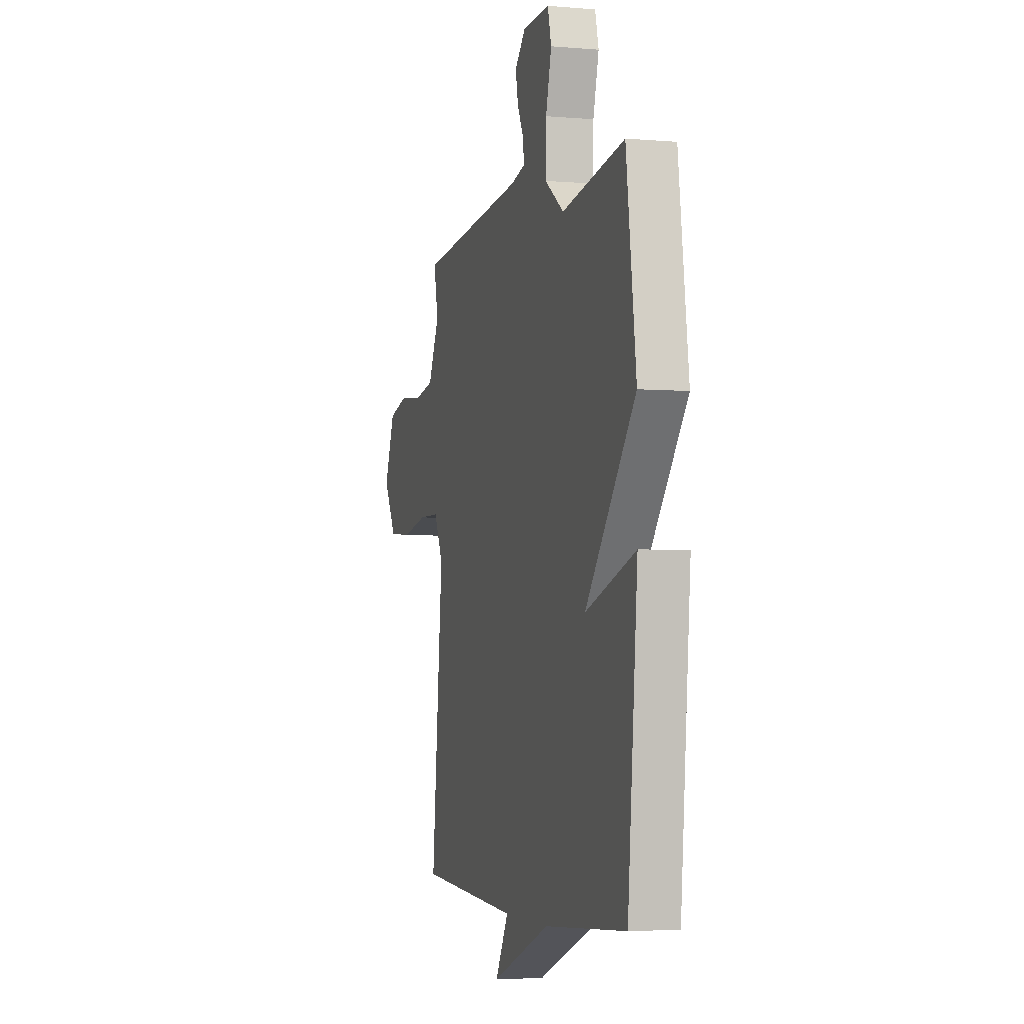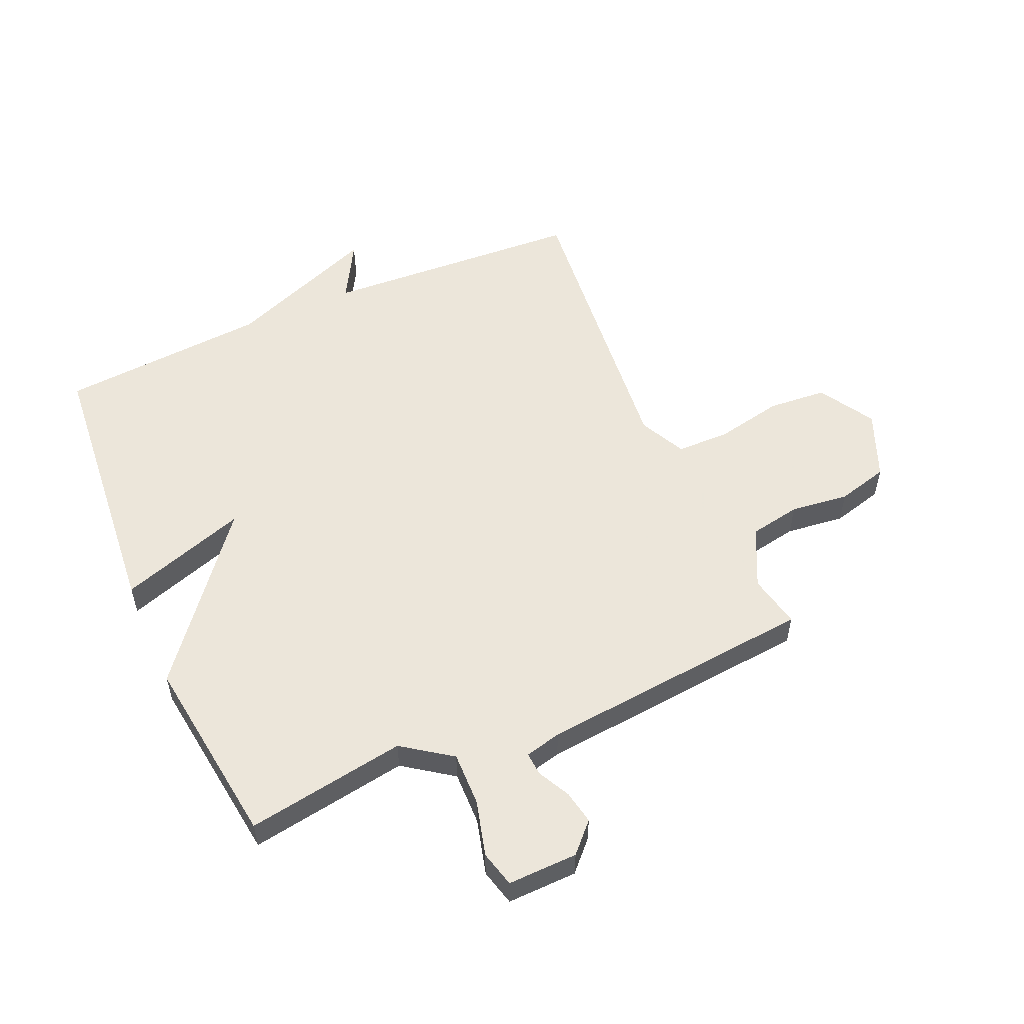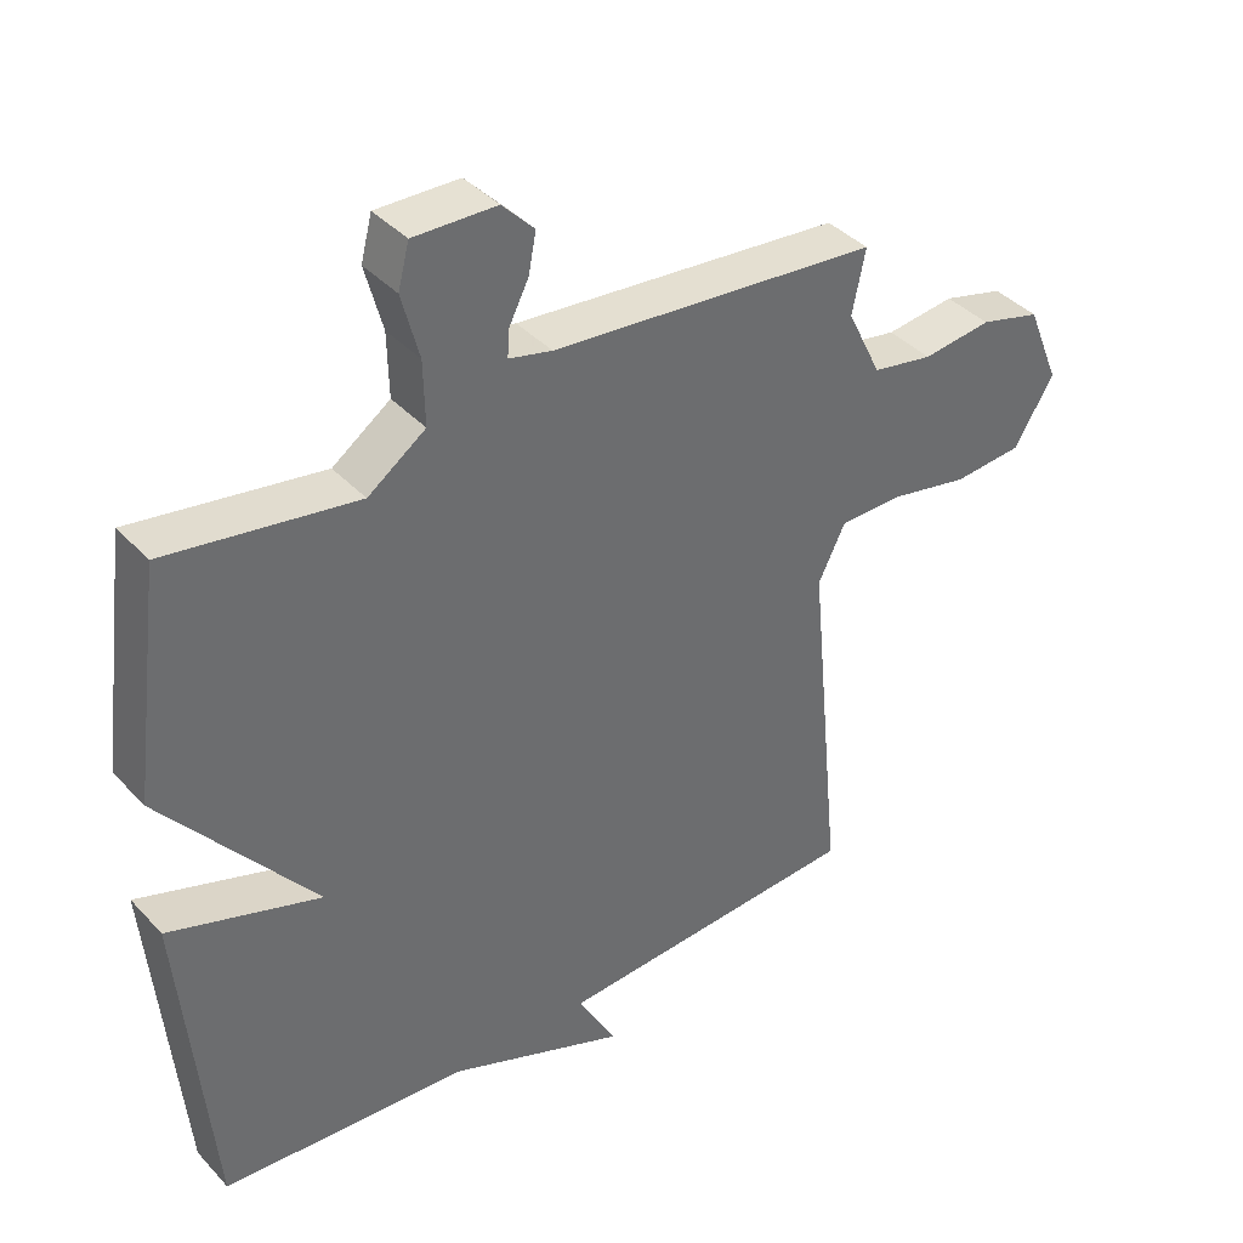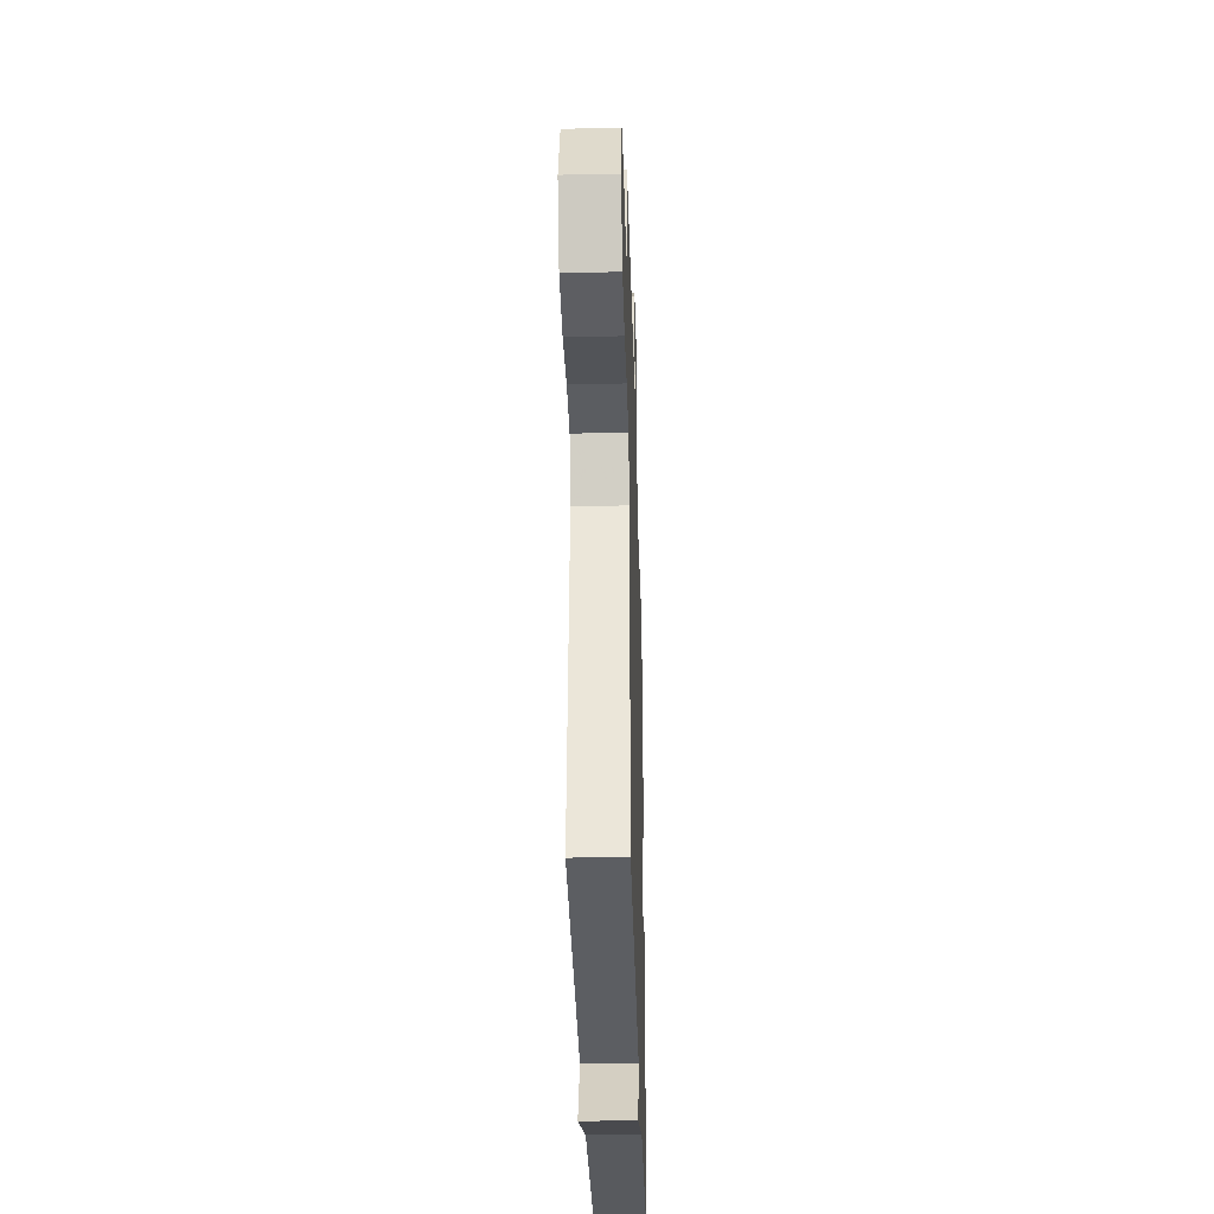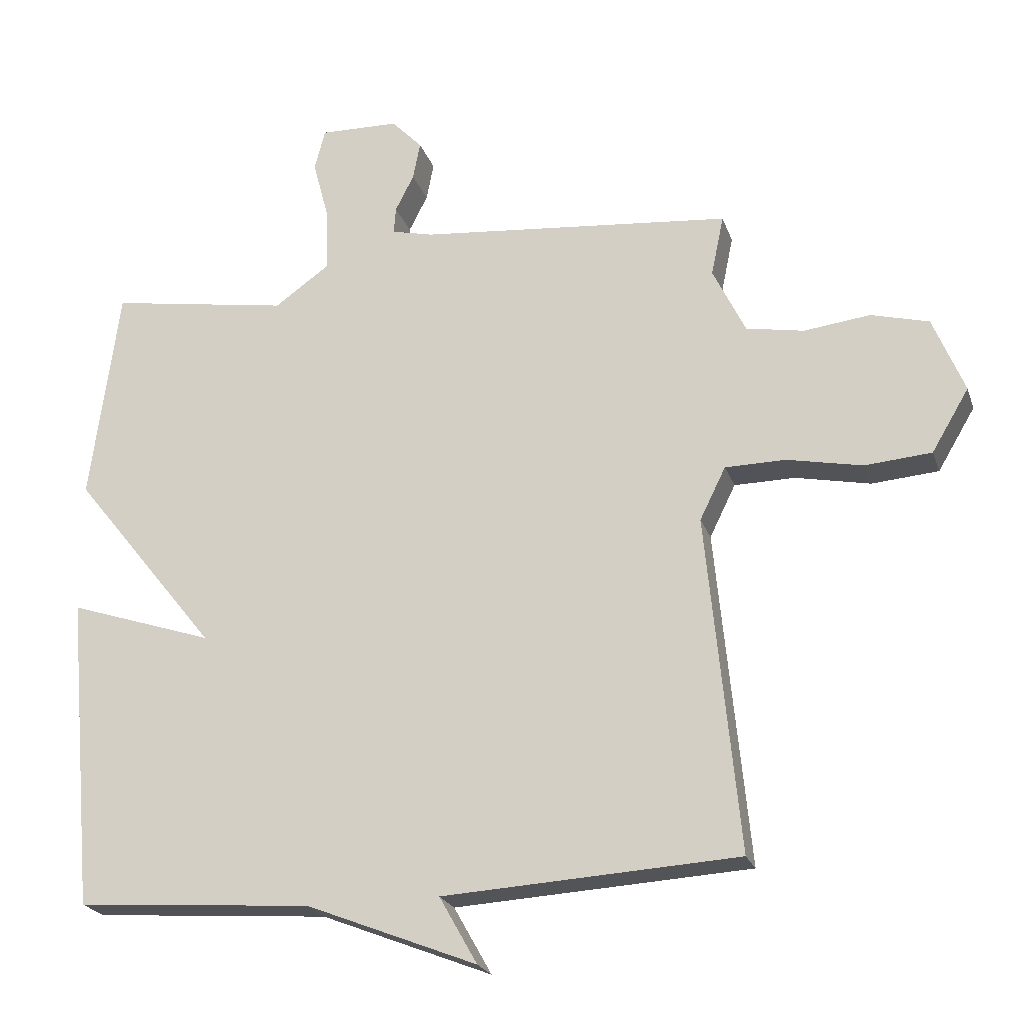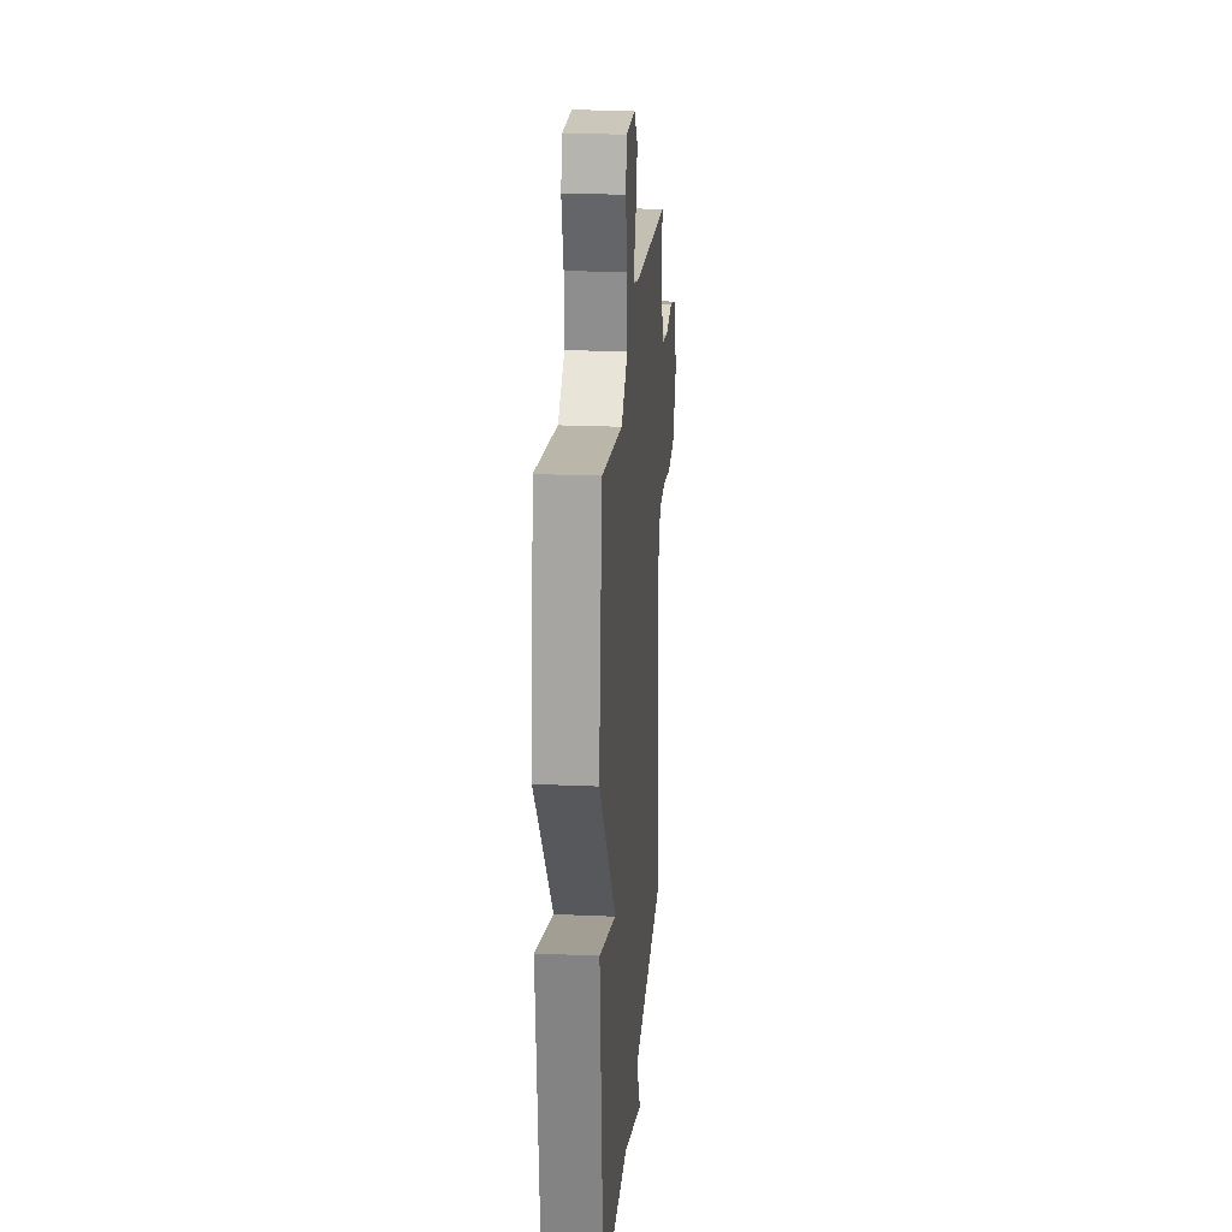
<metadata>
{"format":"obj","ext":"obj","renderer":"f3d","projection":"perspective","resolution":1024,"background":"white","views":[{"elev":-4.0,"azim":-105.8,"up":"+Z"},{"elev":54.6,"azim":-23.7,"up":"+Y"},{"elev":39.2,"azim":-37.7,"up":"+Z"},{"elev":-34.8,"azim":91.6,"up":"+Z"},{"elev":-22.4,"azim":16.4,"up":"+Z"},{"elev":23.1,"azim":-85.7,"up":"+Z"}]}
</metadata>
<code>
v 0.5 0.07 -0.5
v 0.056 0.07 -0.526
v 0.113 0.07 -0.627
v -0.144 0.07 -0.526
v -0.5 0.07 -0.5
v -0.543 0.07 -0.026
v -0.325 0.07 -0.098
v -0.543 0.07 0.174
v -0.5 0.07 0.5
v -0.228 0.07 0.456
v -0.145 0.07 0.515
v -0.147 0.07 0.607
v -0.172 0.07 0.701
v -0.156 0.07 0.763
v -0.037 0.07 0.76
v 0.009 0.07 0.712
v -0.002 0.07 0.655
v -0.03 0.07 0.6
v -0.033 0.07 0.56
v 0.029 0.07 0.545
v 0.5 0.07 0.5
v 0.481 0.07 0.409
v 0.53 0.07 0.308
v 0.617 0.07 0.292
v 0.716 0.07 0.304
v 0.803 0.07 0.281
v 0.85 0.07 0.166
v 0.794 0.07 0.072
v 0.694 0.07 0.064
v 0.581 0.07 0.087
v 0.49 0.07 0.086
v 0.451 0.07 0.007
v 0.5 0 -0.5
v 0.056 0 -0.526
v 0.113 0 -0.627
v -0.144 0 -0.526
v -0.5 0 -0.5
v -0.543 0 -0.026
v -0.325 0 -0.098
v -0.543 0 0.174
v -0.5 0 0.5
v -0.228 0 0.456
v -0.145 0 0.515
v -0.147 0 0.607
v -0.172 0 0.701
v -0.156 0 0.763
v -0.037 0 0.76
v 0.009 0 0.712
v -0.002 0 0.655
v -0.03 0 0.6
v -0.033 0 0.56
v 0.029 0 0.545
v 0.5 0 0.5
v 0.481 0 0.409
v 0.53 0 0.308
v 0.617 0 0.292
v 0.716 0 0.304
v 0.803 0 0.281
v 0.85 0 0.166
v 0.794 0 0.072
v 0.694 0 0.064
v 0.581 0 0.087
v 0.49 0 0.086
v 0.451 0 0.007
f 28 29 30
f 27 28 30
f 26 27 30
f 25 26 30
f 24 25 30
f 23 24 30 31
f 22 23 31 32
f 20 21 22
f 19 20 22 32
f 16 17 18
f 15 16 18
f 14 15 18
f 13 14 18
f 12 13 18
f 11 12 18 19
f 32 1 2
f 19 32 2
f 11 19 2
f 10 11 2
f 9 10 2
f 8 9 2
f 7 8 2
f 6 7 2
f 5 6 2
f 4 5 2
f 2 3 4
f 62 61 60
f 62 60 59
f 62 59 58
f 62 58 57
f 62 57 56
f 63 62 56 55
f 64 63 55 54
f 54 53 52
f 64 54 52 51
f 50 49 48
f 50 48 47
f 50 47 46
f 50 46 45
f 50 45 44
f 51 50 44 43
f 34 33 64
f 34 64 51
f 34 51 43
f 34 43 42
f 34 42 41
f 34 41 40
f 34 40 39
f 34 39 38
f 34 38 37
f 34 37 36
f 36 35 34
f 1 33 34 2
f 2 34 35 3
f 3 35 36 4
f 4 36 37 5
f 5 37 38 6
f 6 38 39 7
f 7 39 40 8
f 8 40 41 9
f 9 41 42 10
f 10 42 43 11
f 11 43 44 12
f 12 44 45 13
f 13 45 46 14
f 14 46 47 15
f 15 47 48 16
f 16 48 49 17
f 17 49 50 18
f 18 50 51 19
f 19 51 52 20
f 20 52 53 21
f 21 53 54 22
f 22 54 55 23
f 23 55 56 24
f 24 56 57 25
f 25 57 58 26
f 26 58 59 27
f 27 59 60 28
f 28 60 61 29
f 29 61 62 30
f 30 62 63 31
f 31 63 64 32
f 32 64 33 1

</code>
